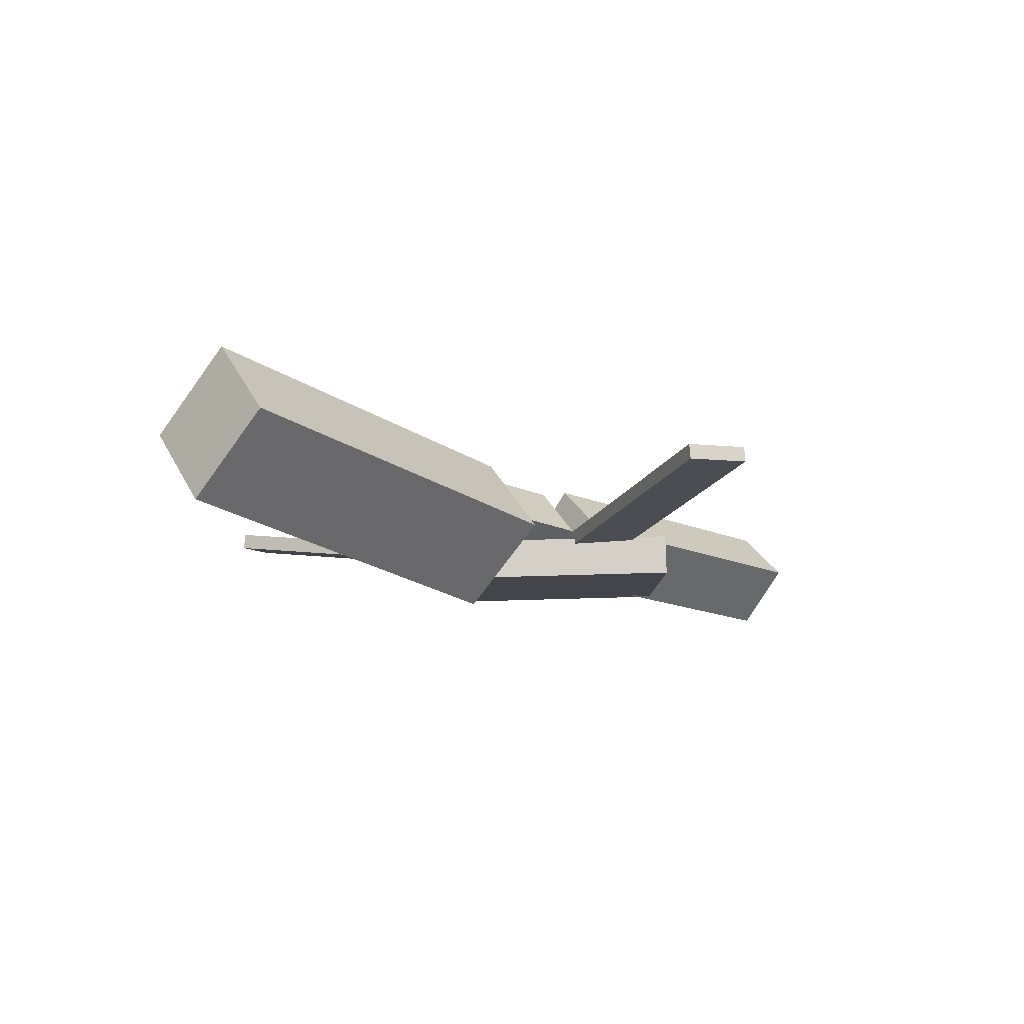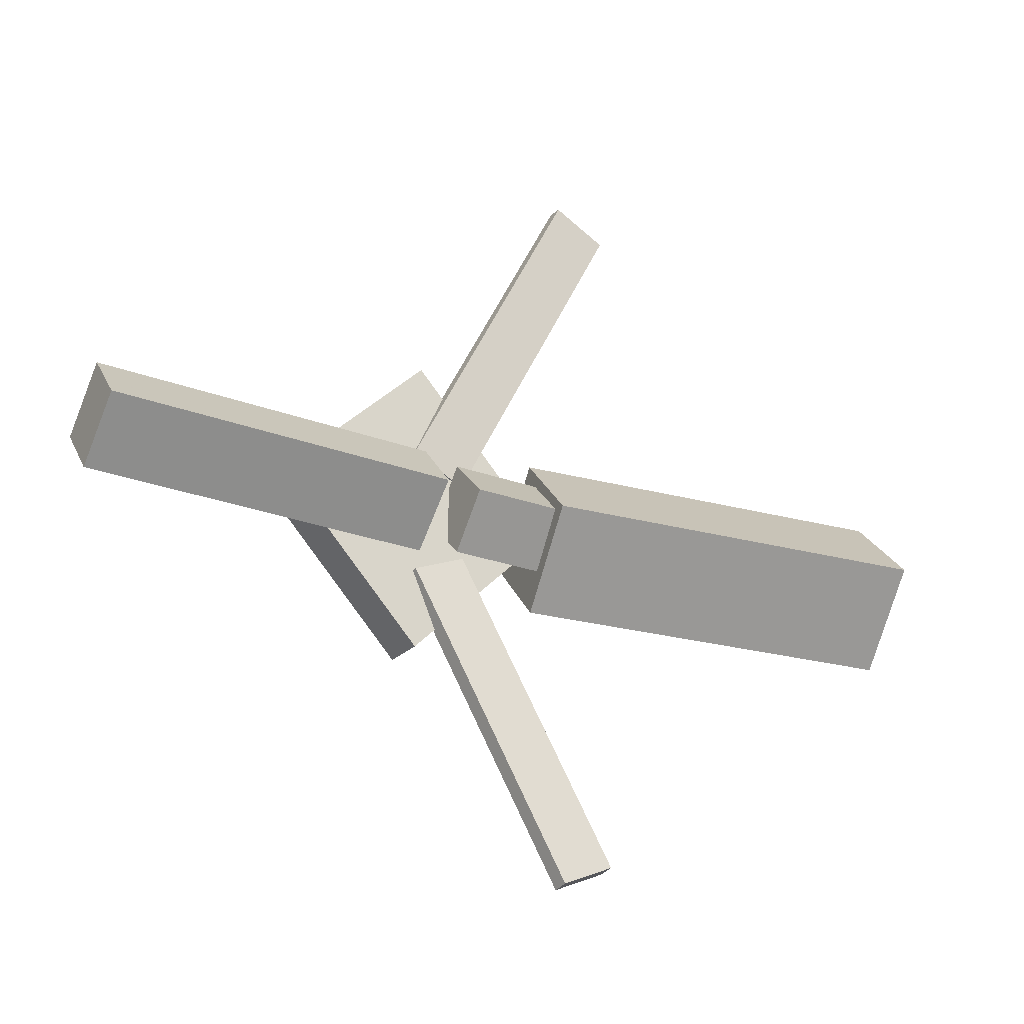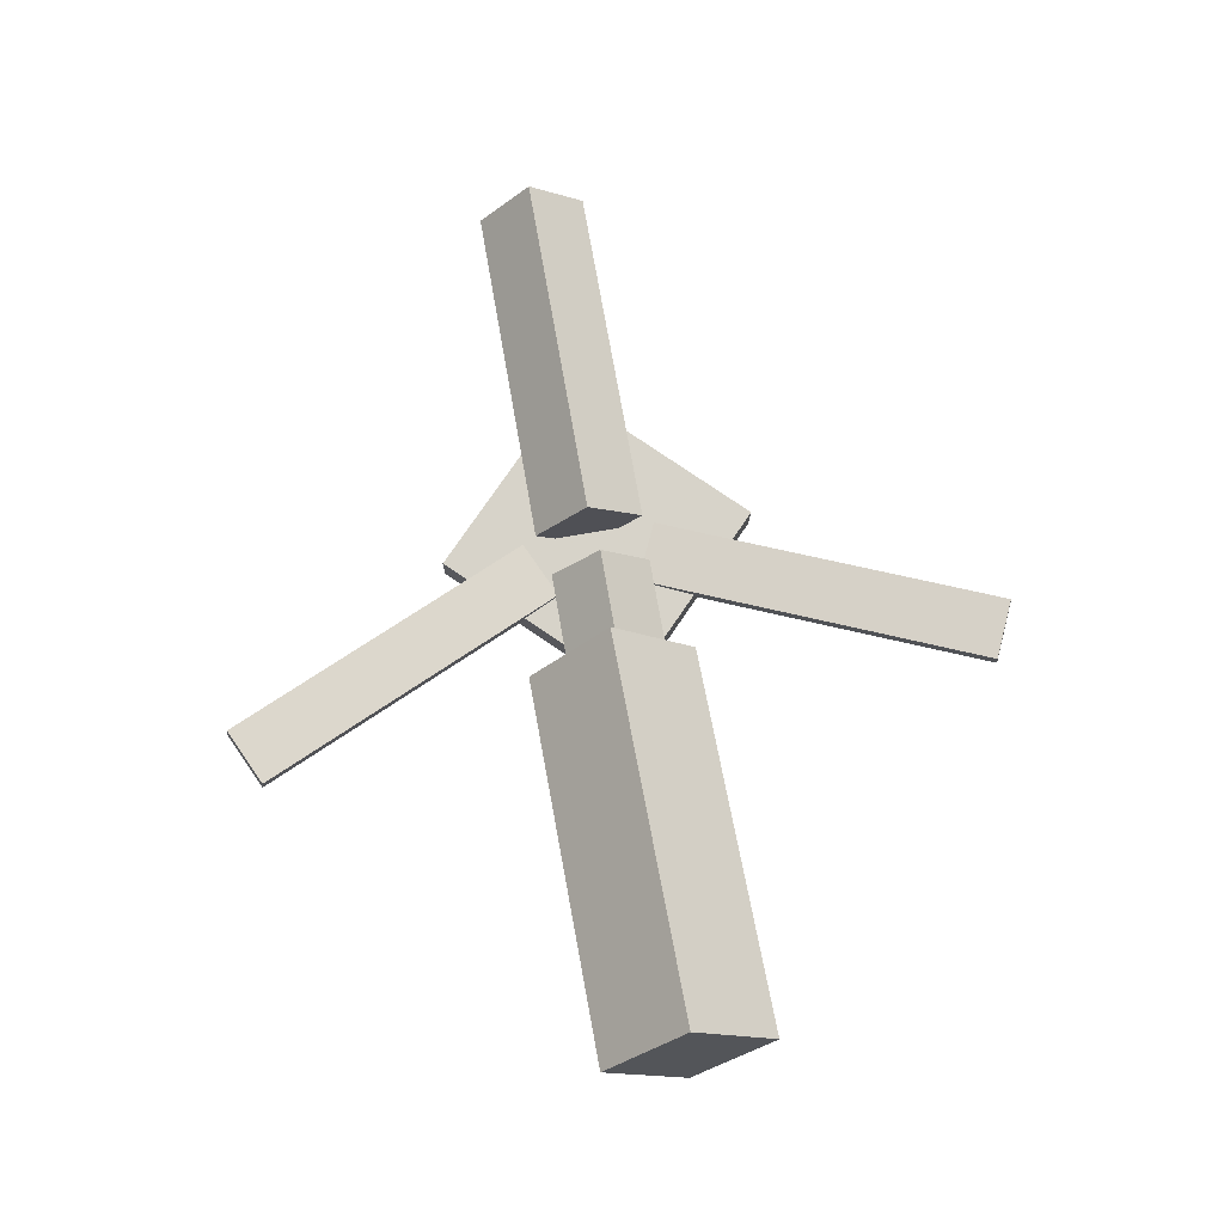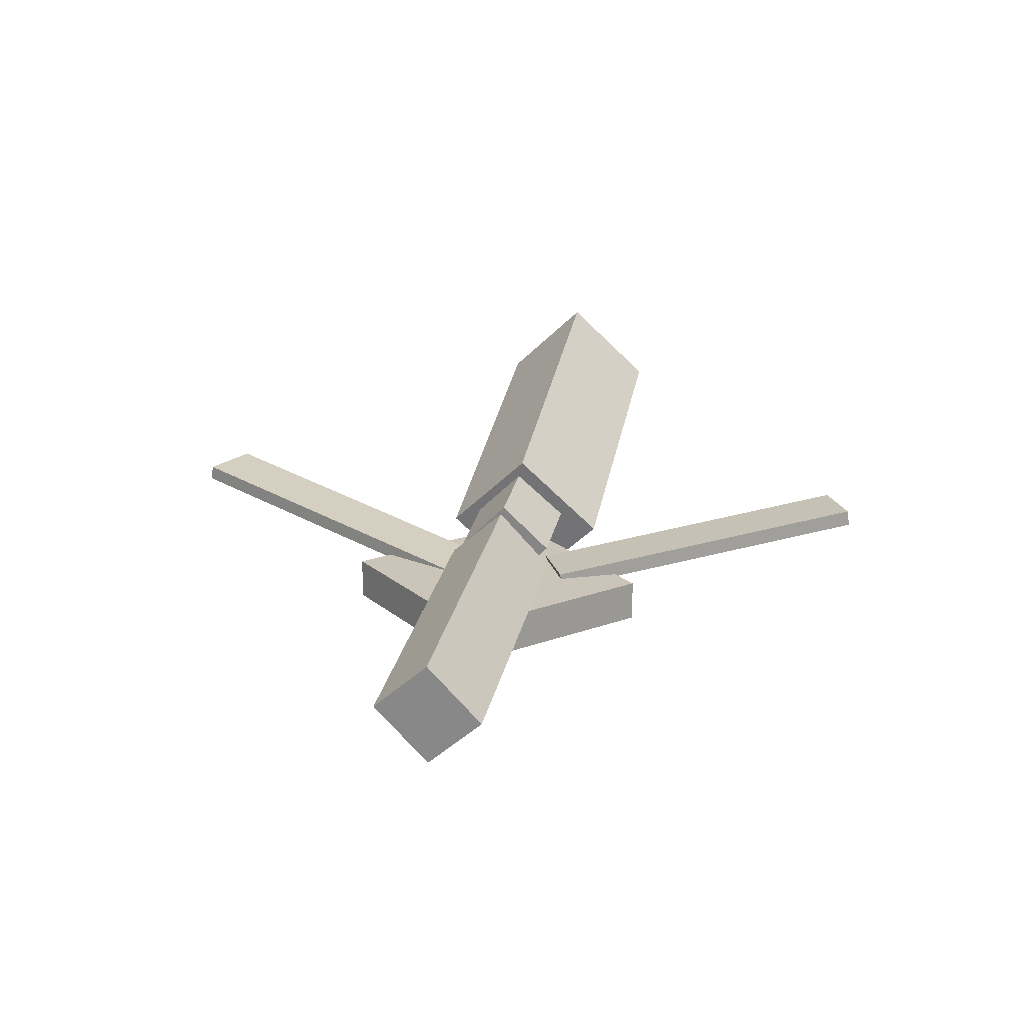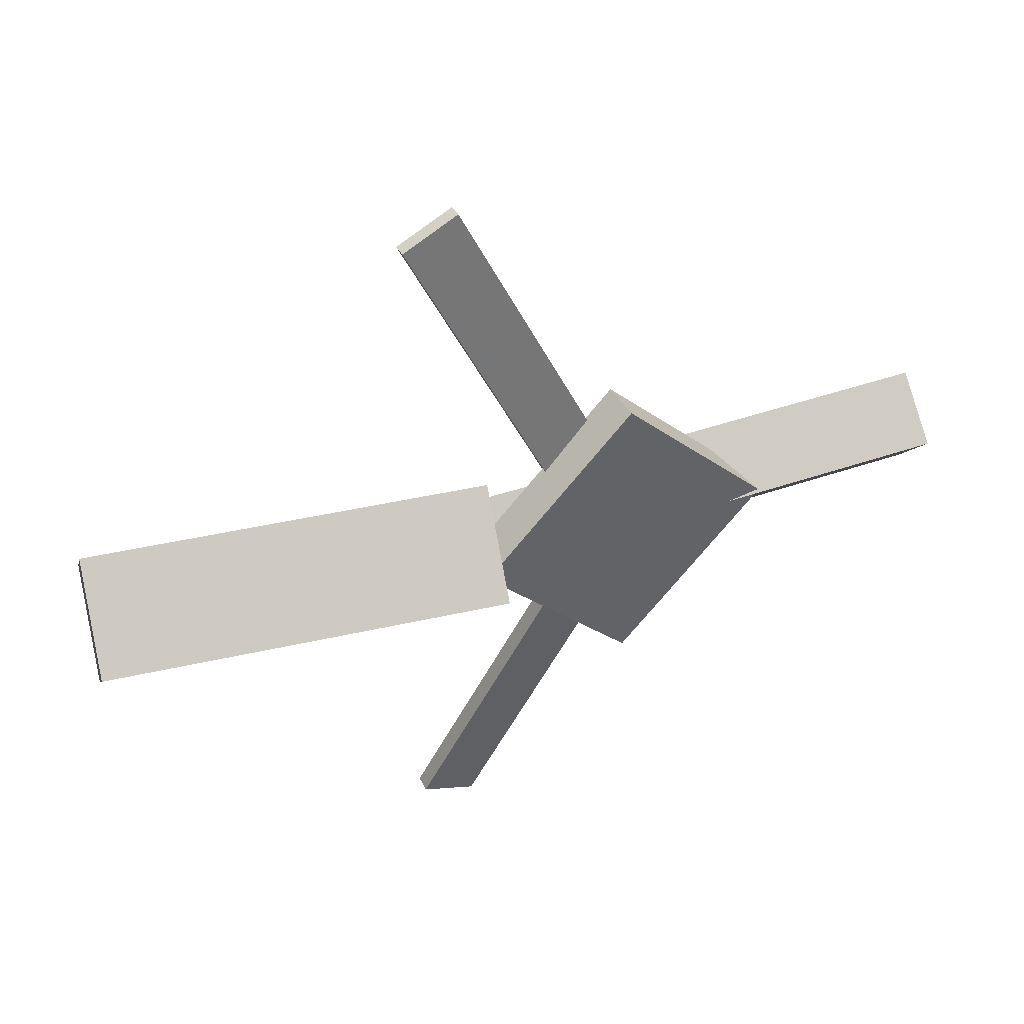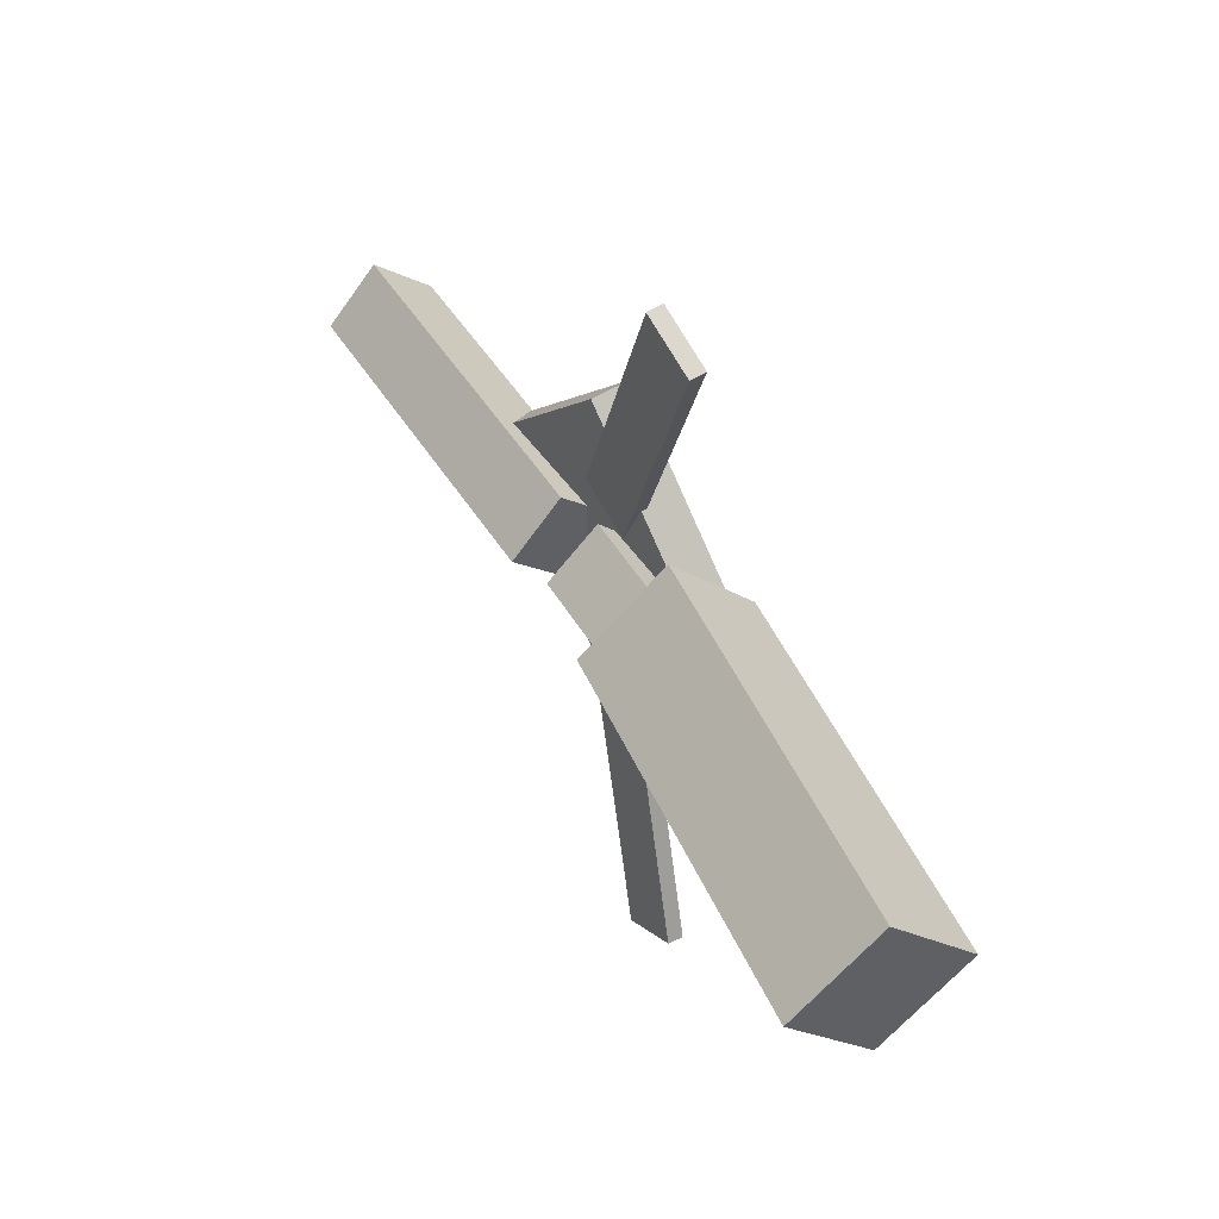
<metadata>
{"format":"obj","ext":"obj","renderer":"f3d","projection":"perspective","resolution":1024,"background":"white","views":[{"elev":-11.4,"azim":-45.7,"up":"+Y"},{"elev":-26.3,"azim":147.9,"up":"+Z"},{"elev":74.2,"azim":-100.2,"up":"+Y"},{"elev":23.0,"azim":101.1,"up":"+Y"},{"elev":41.7,"azim":-24.7,"up":"+Z"},{"elev":48.1,"azim":-122.5,"up":"+Z"}]}
</metadata>
<code>
v -0.03819 -0.05825 -0.06915
v -0.04839 -0.1231 -0.003654
v -0.3496 -0.008473 -0.06835
v -0.3598 -0.07333 -0.002859
v -0.02762 0.006775 -0.003111
v -0.03783 -0.05808 0.06238
v -0.339 0.05655 -0.002316
v -0.3492 -0.008301 0.06318
f 1.0 7.0 5.0
f 1.0 3.0 7.0
f 1.0 4.0 3.0
f 1.0 2.0 4.0
f 3.0 8.0 7.0
f 3.0 4.0 8.0
f 5.0 7.0 8.0
f 5.0 8.0 6.0
f 1.0 5.0 6.0
f 1.0 6.0 2.0
f 2.0 6.0 8.0
f 2.0 8.0 4.0
v -0.05077 -0.04168 0.3073
v -0.05055 -0.0296 0.3059
v -0.09497 -0.04322 0.2869
v -0.09475 -0.03114 0.2855
v 0.06884 -0.0735 0.05045
v 0.06907 -0.06142 0.04906
v 0.02464 -0.07503 0.03005
v 0.02486 -0.06295 0.02866
f 9.0 15.0 13.0
f 9.0 11.0 15.0
f 9.0 12.0 11.0
f 9.0 10.0 12.0
f 11.0 16.0 15.0
f 11.0 12.0 16.0
f 13.0 15.0 16.0
f 13.0 16.0 14.0
f 9.0 13.0 14.0
f 9.0 14.0 10.0
f 10.0 14.0 16.0
f 10.0 16.0 12.0
v -0.3112 -0.07043 -0.002024
v 0.03475 -0.08791 0.000513
v -0.3096 -0.03301 0.03687
v 0.03636 -0.05049 0.03941
v -0.3089 -0.03058 -0.04046
v 0.03705 -0.04806 -0.03792
v -0.3073 0.006842 -0.001565
v 0.03865 -0.01064 0.0009721
f 17.0 23.0 21.0
f 17.0 19.0 23.0
f 17.0 20.0 19.0
f 17.0 18.0 20.0
f 19.0 24.0 23.0
f 19.0 20.0 24.0
f 21.0 23.0 24.0
f 21.0 24.0 22.0
f 17.0 21.0 22.0
f 17.0 22.0 18.0
f 18.0 22.0 24.0
f 18.0 24.0 20.0
v 0.348 -0.05798 -0.04363
v 0.07058 -0.04864 -0.04496
v 0.3493 -0.0122 -0.001776
v 0.07191 -0.002869 -0.003112
v 0.3464 -0.0973 -0.0005726
v 0.06905 -0.08797 -0.001909
v 0.3478 -0.05152 0.04128
v 0.07038 -0.04219 0.03994
f 25.0 31.0 29.0
f 25.0 27.0 31.0
f 25.0 28.0 27.0
f 25.0 26.0 28.0
f 27.0 32.0 31.0
f 27.0 28.0 32.0
f 29.0 31.0 32.0
f 29.0 32.0 30.0
f 25.0 29.0 30.0
f 25.0 30.0 26.0
f 26.0 30.0 32.0
f 26.0 32.0 28.0
v 0.06697 -0.0951 -0.1205
v 0.1897 -0.08972 2.872e-05
v -0.05695 -0.1012 0.006063
v 0.06582 -0.09587 0.1266
v 0.06543 -0.06226 -0.1204
v 0.1882 -0.05689 0.0001243
v -0.05848 -0.06841 0.006158
v 0.06429 -0.06304 0.1267
f 33.0 39.0 37.0
f 33.0 35.0 39.0
f 33.0 36.0 35.0
f 33.0 34.0 36.0
f 35.0 40.0 39.0
f 35.0 36.0 40.0
f 37.0 39.0 40.0
f 37.0 40.0 38.0
f 33.0 37.0 38.0
f 33.0 38.0 34.0
f 34.0 38.0 40.0
f 34.0 40.0 36.0
v 0.0685 -0.07109 -0.05766
v 0.02394 -0.0746 -0.03707
v -0.0474 -0.03847 -0.303
v -0.09196 -0.04197 -0.2824
v 0.06832 -0.0582 -0.05586
v 0.02376 -0.06171 -0.03527
v -0.04758 -0.02557 -0.3012
v -0.09215 -0.02908 -0.2806
f 41.0 47.0 45.0
f 41.0 43.0 47.0
f 41.0 44.0 43.0
f 41.0 42.0 44.0
f 43.0 48.0 47.0
f 43.0 44.0 48.0
f 45.0 47.0 48.0
f 45.0 48.0 46.0
f 41.0 45.0 46.0
f 41.0 46.0 42.0
f 42.0 46.0 48.0
f 42.0 48.0 44.0

</code>
